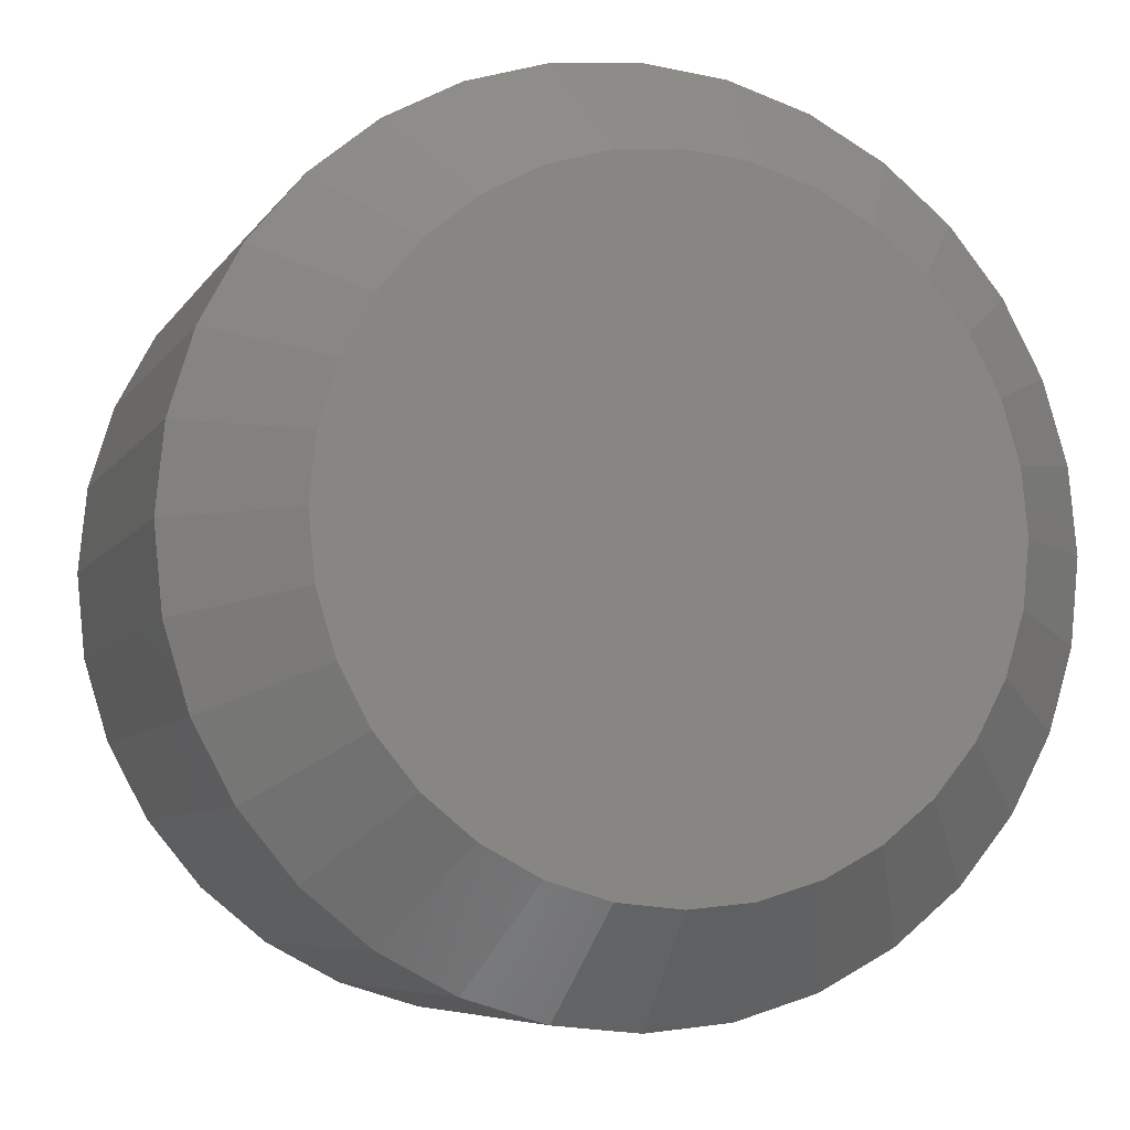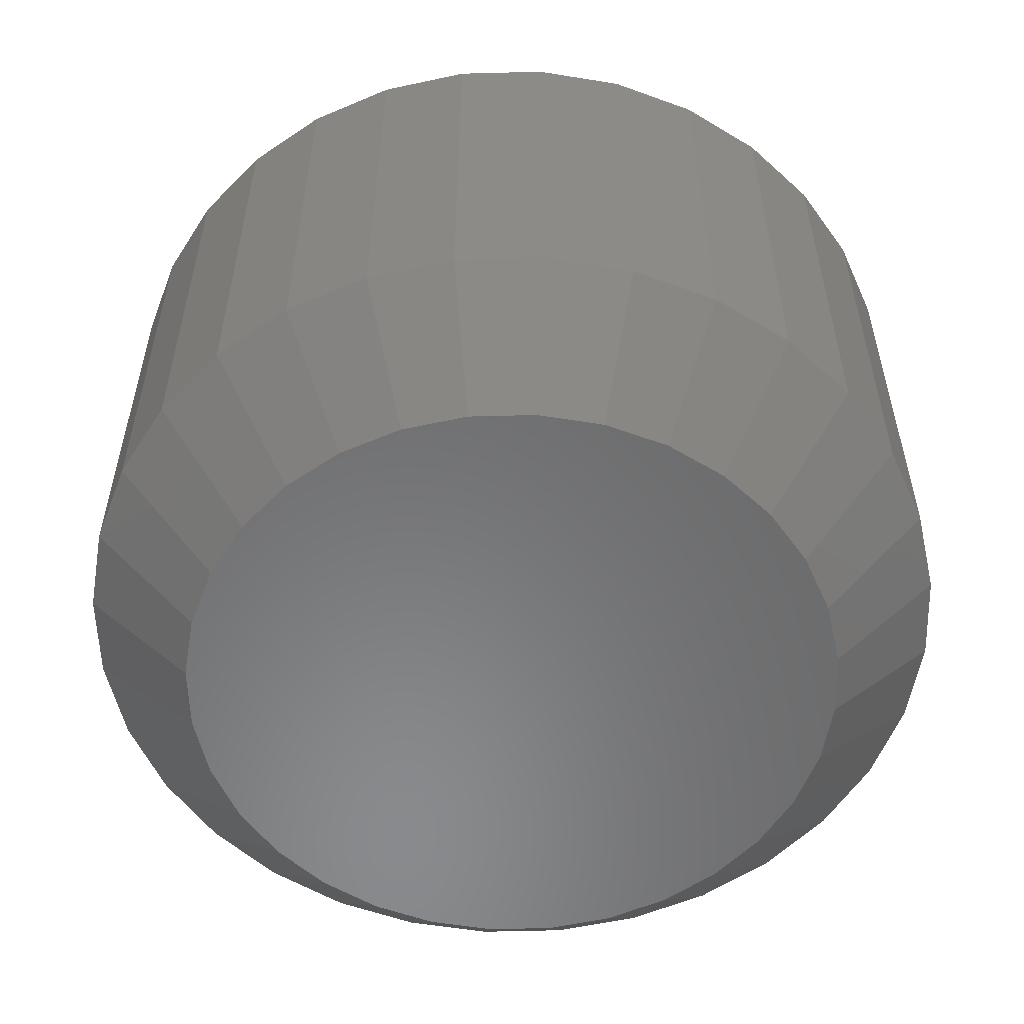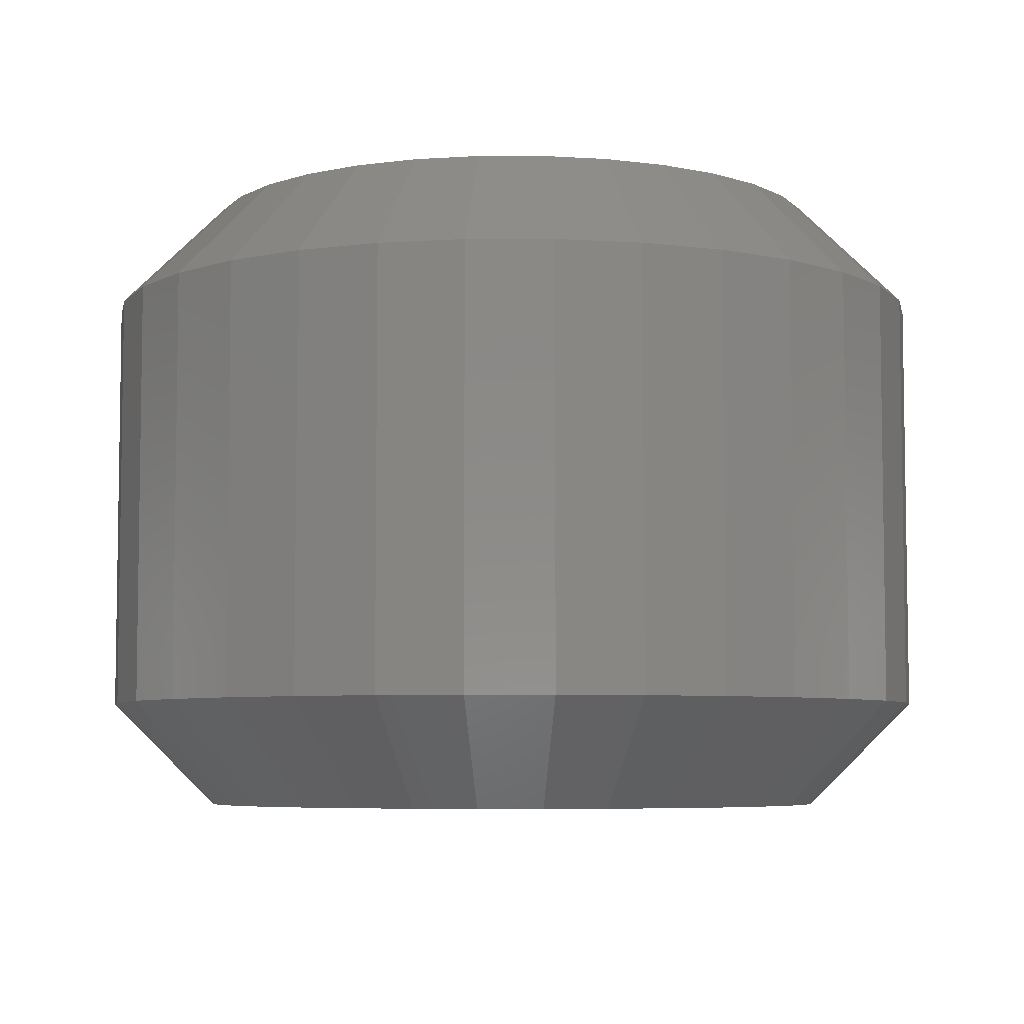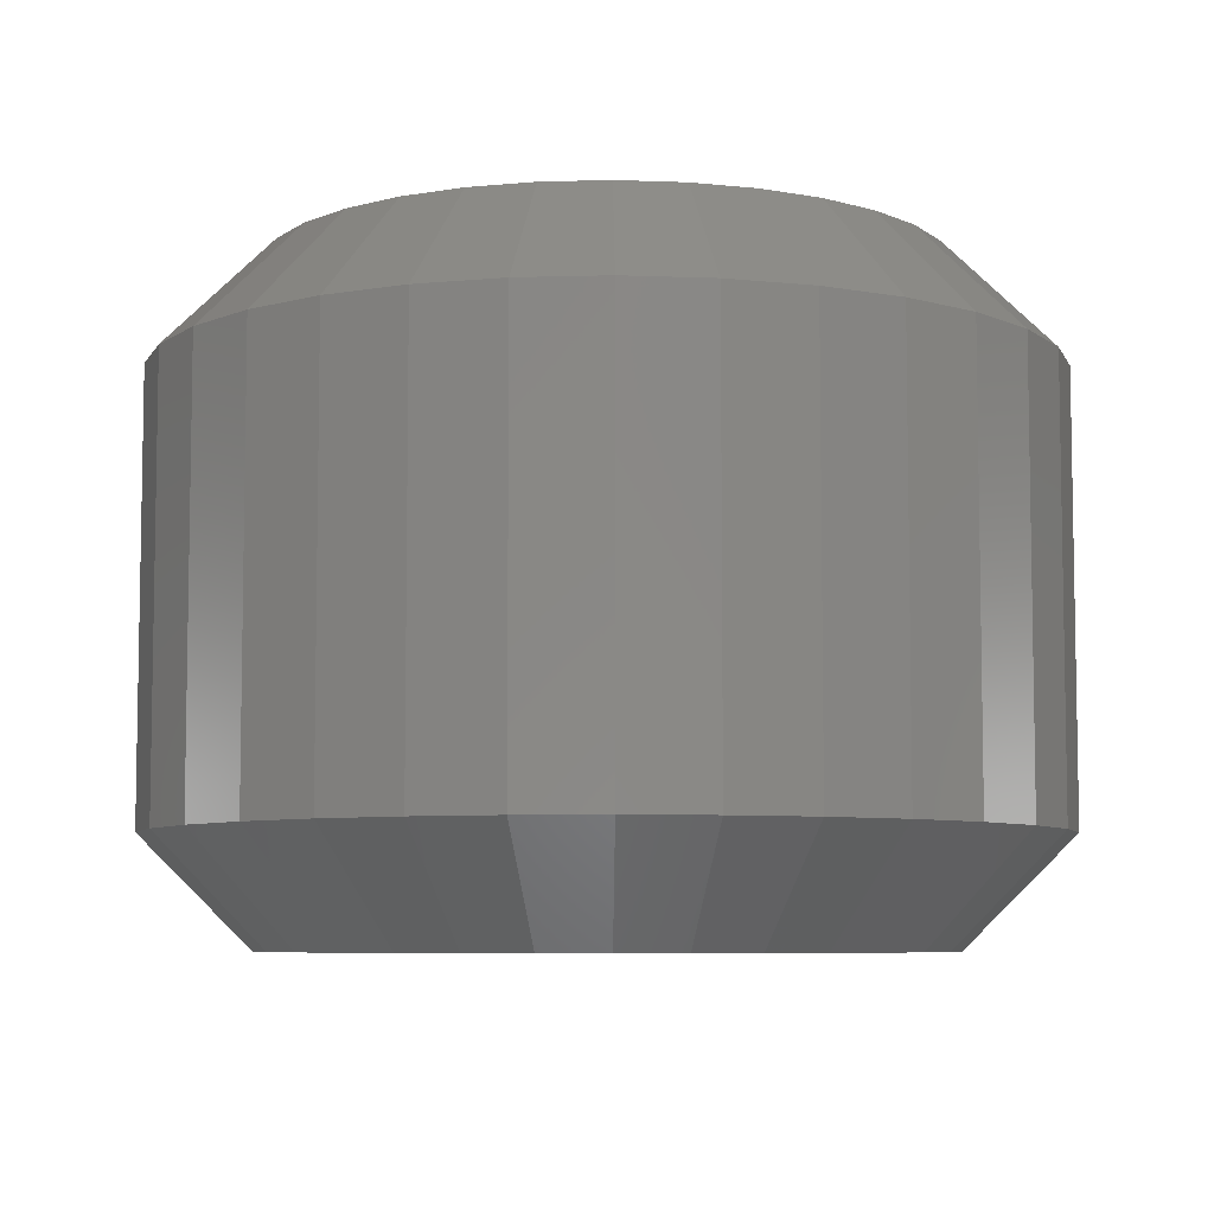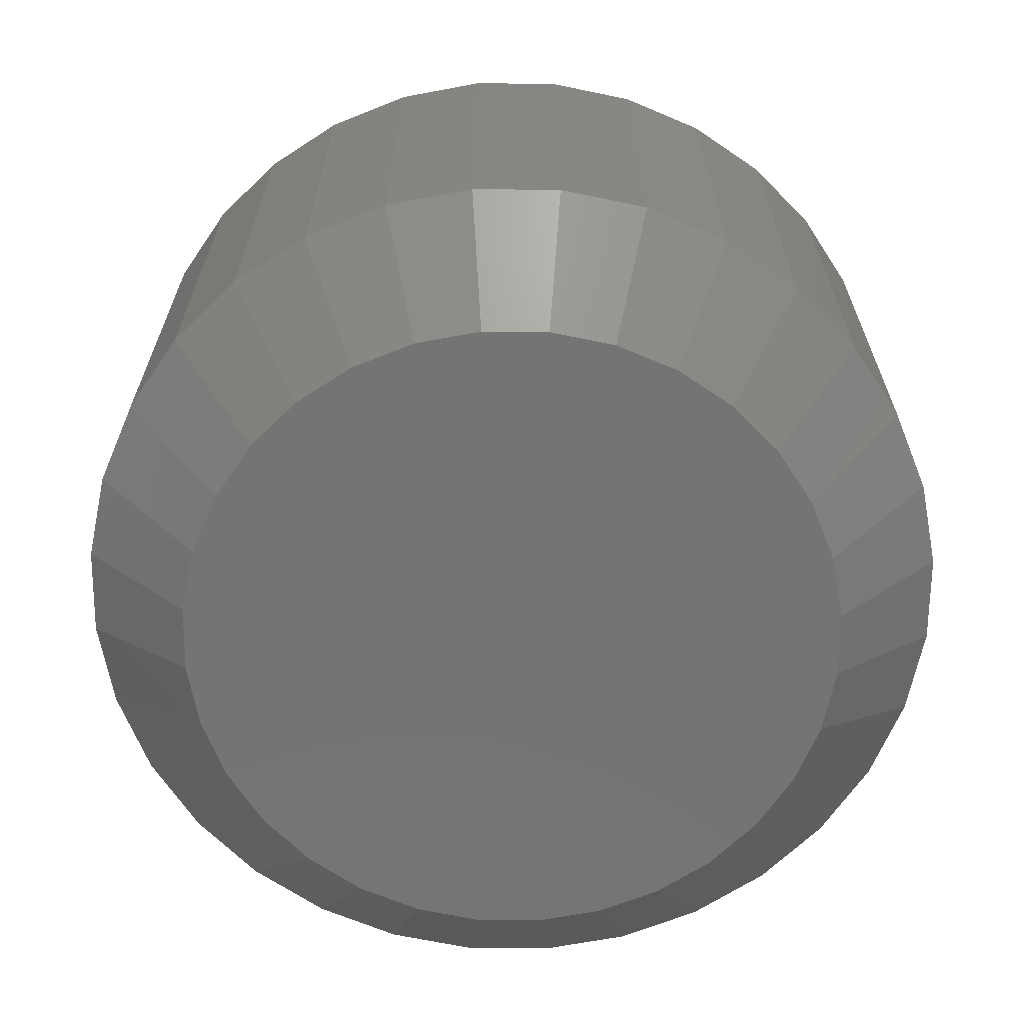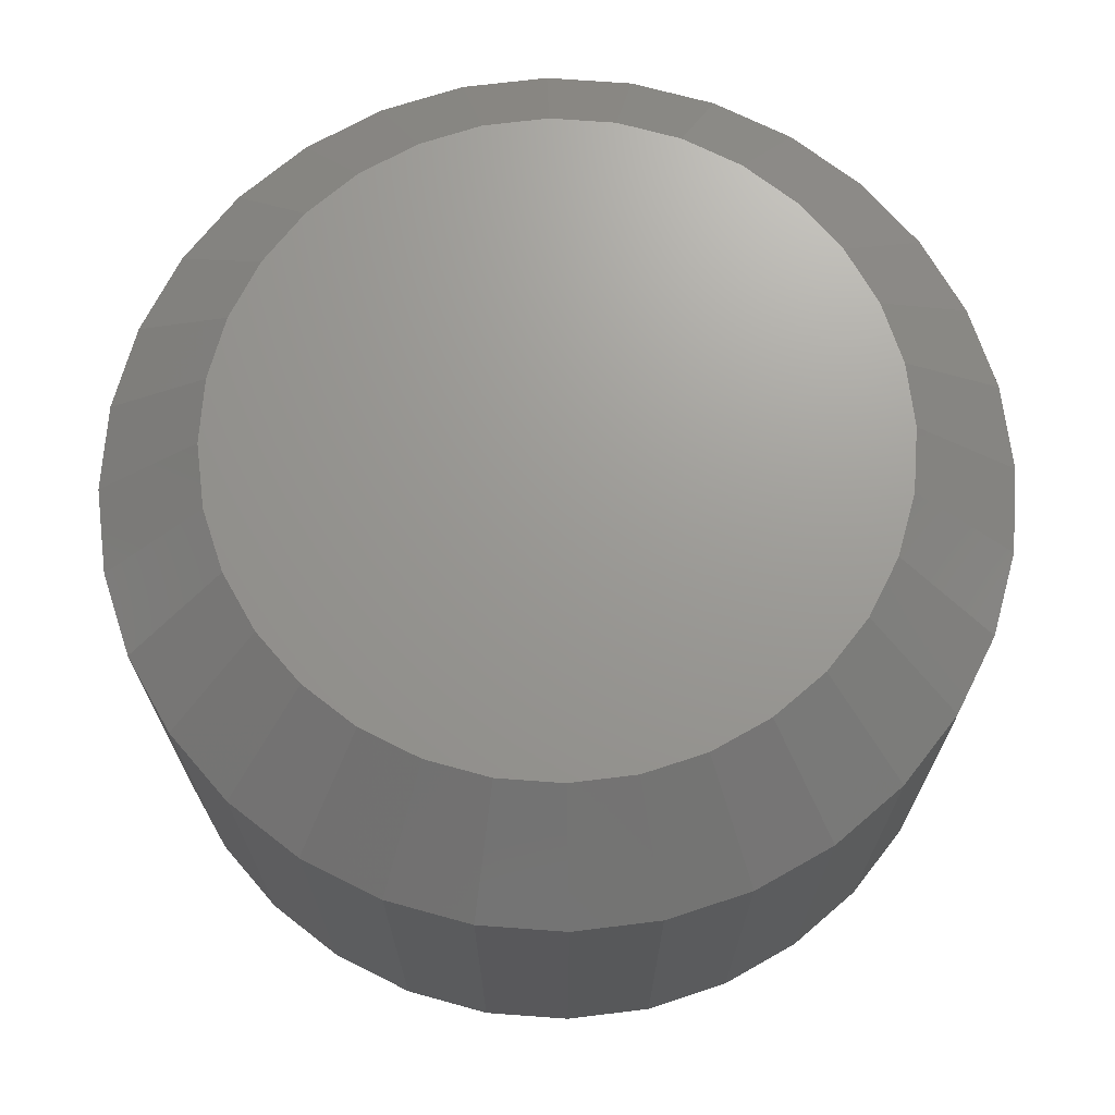
<metadata>
{"format":"stl","ext":"stl","renderer":"f3d","projection":"perspective","resolution":1024,"background":"white","views":[{"elev":-6.7,"azim":-18.3,"up":"+Y"},{"elev":-56.0,"azim":142.2,"up":"+Z"},{"elev":-5.9,"azim":-129.1,"up":"+Z"},{"elev":-6.8,"azim":167.9,"up":"+Z"},{"elev":-66.4,"azim":83.8,"up":"+Z"},{"elev":69.8,"azim":43.6,"up":"+Z"}]}
</metadata>
<code>
# stl→obj: 128 verts, 252 faces
v 0.4 0.6237 -0.01562
v 0.4 0.6237 0.01562
v 0.3994 0.6175 -0.01562
v 0.3994 0.6175 0.01562
v 0.3976 0.6116 -0.01562
v 0.3976 0.6116 0.01562
v 0.3947 0.6061 -0.01562
v 0.3947 0.6061 0.01562
v 0.3908 0.6014 -0.01562
v 0.3908 0.6014 0.01562
v 0.386 0.5974 -0.01562
v 0.386 0.5974 0.01562
v 0.3805 0.5945 -0.01562
v 0.3805 0.5945 0.01562
v 0.3746 0.5927 -0.01562
v 0.3746 0.5927 0.01562
v 0.3684 0.5921 -0.01562
v 0.3684 0.5921 0.01562
v 0.3623 0.5927 -0.01562
v 0.3623 0.5927 0.01562
v 0.3563 0.5945 -0.01562
v 0.3563 0.5945 0.01562
v 0.3509 0.5974 -0.01562
v 0.3509 0.5974 0.01562
v 0.3461 0.6014 -0.01562
v 0.3461 0.6014 0.01562
v 0.3422 0.6061 -0.01562
v 0.3422 0.6061 0.01562
v 0.3392 0.6116 -0.01562
v 0.3392 0.6116 0.01562
v 0.3374 0.6175 -0.01562
v 0.3374 0.6175 0.01562
v 0.3368 0.6237 -0.01562
v 0.3368 0.6237 0.01562
v 0.3374 0.6298 -0.01562
v 0.3374 0.6298 0.01562
v 0.3392 0.6358 -0.01562
v 0.3392 0.6358 0.01562
v 0.3422 0.6412 -0.01562
v 0.3422 0.6412 0.01562
v 0.3461 0.646 -0.01562
v 0.3461 0.646 0.01562
v 0.3509 0.6499 -0.01562
v 0.3509 0.6499 0.01562
v 0.3563 0.6529 -0.01562
v 0.3563 0.6529 0.01562
v 0.3623 0.6547 -0.01562
v 0.3623 0.6547 0.01562
v 0.3684 0.6553 -0.01562
v 0.3684 0.6553 0.01562
v 0.3746 0.6547 -0.01562
v 0.3746 0.6547 0.01562
v 0.3805 0.6529 -0.01562
v 0.3805 0.6529 0.01562
v 0.386 0.6499 -0.01562
v 0.386 0.6499 0.01562
v 0.3908 0.646 -0.01562
v 0.3908 0.646 0.01562
v 0.3947 0.6412 -0.01562
v 0.3947 0.6412 0.01562
v 0.3976 0.6358 -0.01562
v 0.3976 0.6358 0.01562
v 0.3994 0.6298 -0.01562
v 0.3994 0.6298 0.01562
v 0.3684 0.6475 0.02344
v 0.3638 0.647 0.02344
v 0.3593 0.6456 0.02344
v 0.3731 0.647 0.02344
v 0.3775 0.6456 0.02344
v 0.3552 0.6434 0.02344
v 0.3816 0.6434 0.02344
v 0.3516 0.6405 0.02344
v 0.3852 0.6405 0.02344
v 0.3487 0.6369 0.02344
v 0.3882 0.6369 0.02344
v 0.3465 0.6328 0.02344
v 0.3904 0.6328 0.02344
v 0.3451 0.6283 0.02344
v 0.3917 0.6283 0.02344
v 0.3917 0.619 0.02344
v 0.3465 0.6146 0.02344
v 0.3904 0.6146 0.02344
v 0.3487 0.6105 0.02344
v 0.3882 0.6105 0.02344
v 0.3516 0.6069 0.02344
v 0.3852 0.6069 0.02344
v 0.3552 0.6039 0.02344
v 0.3816 0.6039 0.02344
v 0.3593 0.6017 0.02344
v 0.3775 0.6017 0.02344
v 0.3638 0.6004 0.02344
v 0.3684 0.5999 0.02344
v 0.3731 0.6004 0.02344
v 0.3922 0.6237 0.02344
v 0.3447 0.6237 0.02344
v 0.3451 0.619 0.02344
v 0.3593 0.6456 -0.02344
v 0.3638 0.647 -0.02344
v 0.3684 0.6475 -0.02344
v 0.3731 0.647 -0.02344
v 0.3775 0.6456 -0.02344
v 0.3552 0.6434 -0.02344
v 0.3816 0.6434 -0.02344
v 0.3516 0.6405 -0.02344
v 0.3852 0.6405 -0.02344
v 0.3487 0.6369 -0.02344
v 0.3882 0.6369 -0.02344
v 0.3465 0.6328 -0.02344
v 0.3904 0.6328 -0.02344
v 0.3451 0.6283 -0.02344
v 0.3917 0.6283 -0.02344
v 0.3904 0.6146 -0.02344
v 0.3465 0.6146 -0.02344
v 0.3917 0.619 -0.02344
v 0.3487 0.6105 -0.02344
v 0.3882 0.6105 -0.02344
v 0.3516 0.6069 -0.02344
v 0.3852 0.6069 -0.02344
v 0.3552 0.6039 -0.02344
v 0.3816 0.6039 -0.02344
v 0.3593 0.6017 -0.02344
v 0.3775 0.6017 -0.02344
v 0.3638 0.6004 -0.02344
v 0.3684 0.5999 -0.02344
v 0.3731 0.6004 -0.02344
v 0.3451 0.619 -0.02344
v 0.3447 0.6237 -0.02344
v 0.3922 0.6237 -0.02344
f 1 2 3
f 3 2 4
f 3 4 5
f 5 4 6
f 5 6 7
f 7 6 8
f 7 8 9
f 9 8 10
f 9 10 11
f 11 10 12
f 11 12 13
f 13 12 14
f 13 14 15
f 15 14 16
f 15 16 17
f 17 16 18
f 17 18 19
f 19 18 20
f 19 20 21
f 21 20 22
f 21 22 23
f 23 22 24
f 23 24 25
f 25 24 26
f 25 26 27
f 27 26 28
f 27 28 29
f 29 28 30
f 29 30 31
f 31 30 32
f 31 32 33
f 33 32 34
f 33 34 35
f 35 34 36
f 35 36 37
f 37 36 38
f 37 38 39
f 39 38 40
f 39 40 41
f 41 40 42
f 41 42 43
f 43 42 44
f 43 44 45
f 45 44 46
f 45 46 47
f 47 46 48
f 47 48 49
f 49 48 50
f 49 50 51
f 51 50 52
f 51 52 53
f 53 52 54
f 53 54 55
f 55 54 56
f 55 56 57
f 57 56 58
f 57 58 59
f 59 58 60
f 59 60 61
f 61 60 62
f 61 62 63
f 63 62 64
f 63 64 1
f 1 64 2
f 65 66 67
f 68 65 67
f 68 67 69
f 69 67 70
f 69 70 71
f 71 70 72
f 71 72 73
f 73 72 74
f 73 74 75
f 75 74 76
f 75 76 77
f 77 76 78
f 77 78 79
f 80 81 82
f 82 81 83
f 82 83 84
f 84 83 85
f 84 85 86
f 86 85 87
f 86 87 88
f 88 87 89
f 88 89 90
f 90 89 91
f 90 91 92
f 90 92 93
f 79 78 94
f 94 78 95
f 94 95 80
f 80 95 96
f 80 96 81
f 95 78 34
f 78 36 34
f 2 64 94
f 64 79 94
f 64 62 77
f 79 64 77
f 60 58 75
f 75 62 60
f 77 62 75
f 56 54 69
f 71 56 69
f 71 73 56
f 52 50 68
f 68 54 52
f 69 54 68
f 48 46 67
f 66 48 67
f 66 65 48
f 44 42 70
f 70 46 44
f 67 46 70
f 40 38 76
f 74 40 76
f 74 72 40
f 78 38 36
f 76 38 78
f 73 75 58
f 58 56 73
f 65 68 50
f 50 48 65
f 72 70 42
f 42 40 72
f 94 80 2
f 80 4 2
f 34 32 95
f 32 96 95
f 32 30 81
f 96 32 81
f 28 26 83
f 83 30 28
f 81 30 83
f 24 22 89
f 87 24 89
f 87 85 24
f 20 18 91
f 91 22 20
f 89 22 91
f 16 14 90
f 93 16 90
f 93 92 16
f 12 10 88
f 88 14 12
f 90 14 88
f 8 6 82
f 84 8 82
f 84 86 8
f 80 6 4
f 82 6 80
f 85 83 26
f 26 24 85
f 92 91 18
f 18 16 92
f 86 88 10
f 10 8 86
f 97 98 99
f 97 99 100
f 101 97 100
f 102 97 101
f 103 102 101
f 104 102 103
f 105 104 103
f 106 104 105
f 107 106 105
f 108 106 107
f 109 108 107
f 110 108 109
f 111 110 109
f 112 113 114
f 115 113 112
f 116 115 112
f 117 115 116
f 118 117 116
f 119 117 118
f 120 119 118
f 121 119 120
f 122 121 120
f 123 121 122
f 124 123 122
f 125 124 122
f 113 126 114
f 114 126 127
f 114 127 128
f 128 127 110
f 128 110 111
f 128 63 1
f 128 111 63
f 33 110 127
f 33 35 110
f 109 61 63
f 109 63 111
f 107 57 59
f 59 61 107
f 107 61 109
f 101 53 55
f 101 55 103
f 55 105 103
f 100 49 51
f 51 53 100
f 100 53 101
f 97 45 47
f 97 47 98
f 47 99 98
f 102 41 43
f 43 45 102
f 102 45 97
f 108 37 39
f 108 39 106
f 39 104 106
f 35 37 110
f 110 37 108
f 57 107 105
f 105 55 57
f 49 100 99
f 99 47 49
f 41 102 104
f 104 39 41
f 127 31 33
f 127 126 31
f 1 114 128
f 1 3 114
f 113 29 31
f 113 31 126
f 115 25 27
f 27 29 115
f 115 29 113
f 121 21 23
f 121 23 119
f 23 117 119
f 123 17 19
f 19 21 123
f 123 21 121
f 122 13 15
f 122 15 125
f 15 124 125
f 120 9 11
f 11 13 120
f 120 13 122
f 112 5 7
f 112 7 116
f 7 118 116
f 3 5 114
f 114 5 112
f 25 115 117
f 117 23 25
f 17 123 124
f 124 15 17
f 9 120 118
f 118 7 9

</code>
